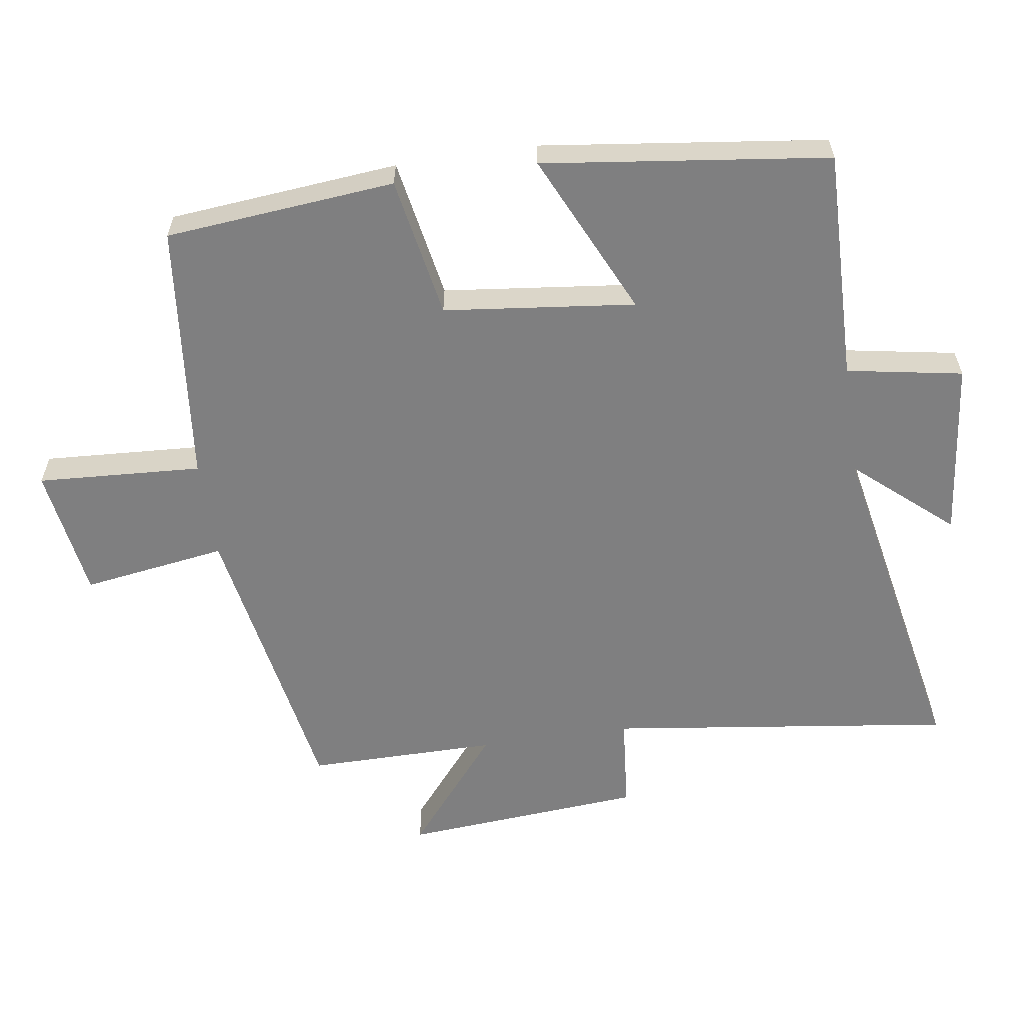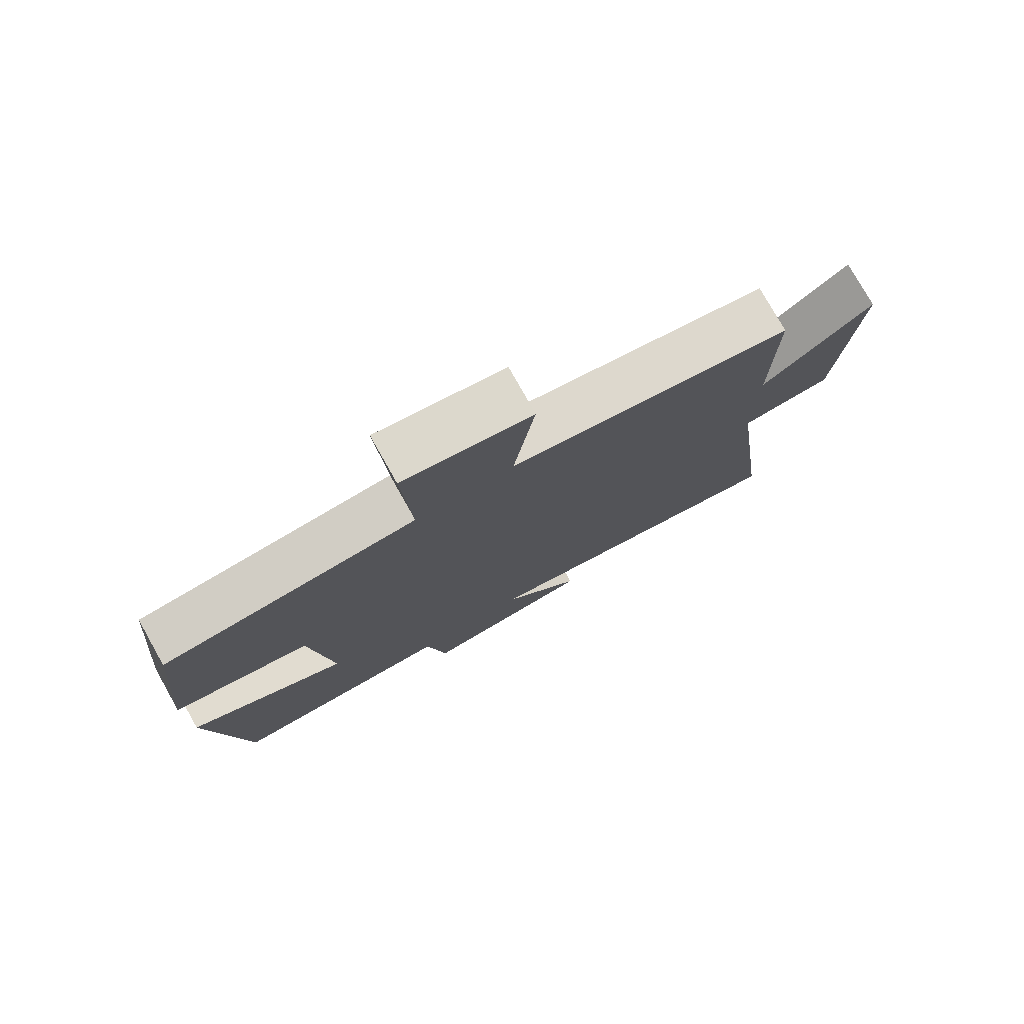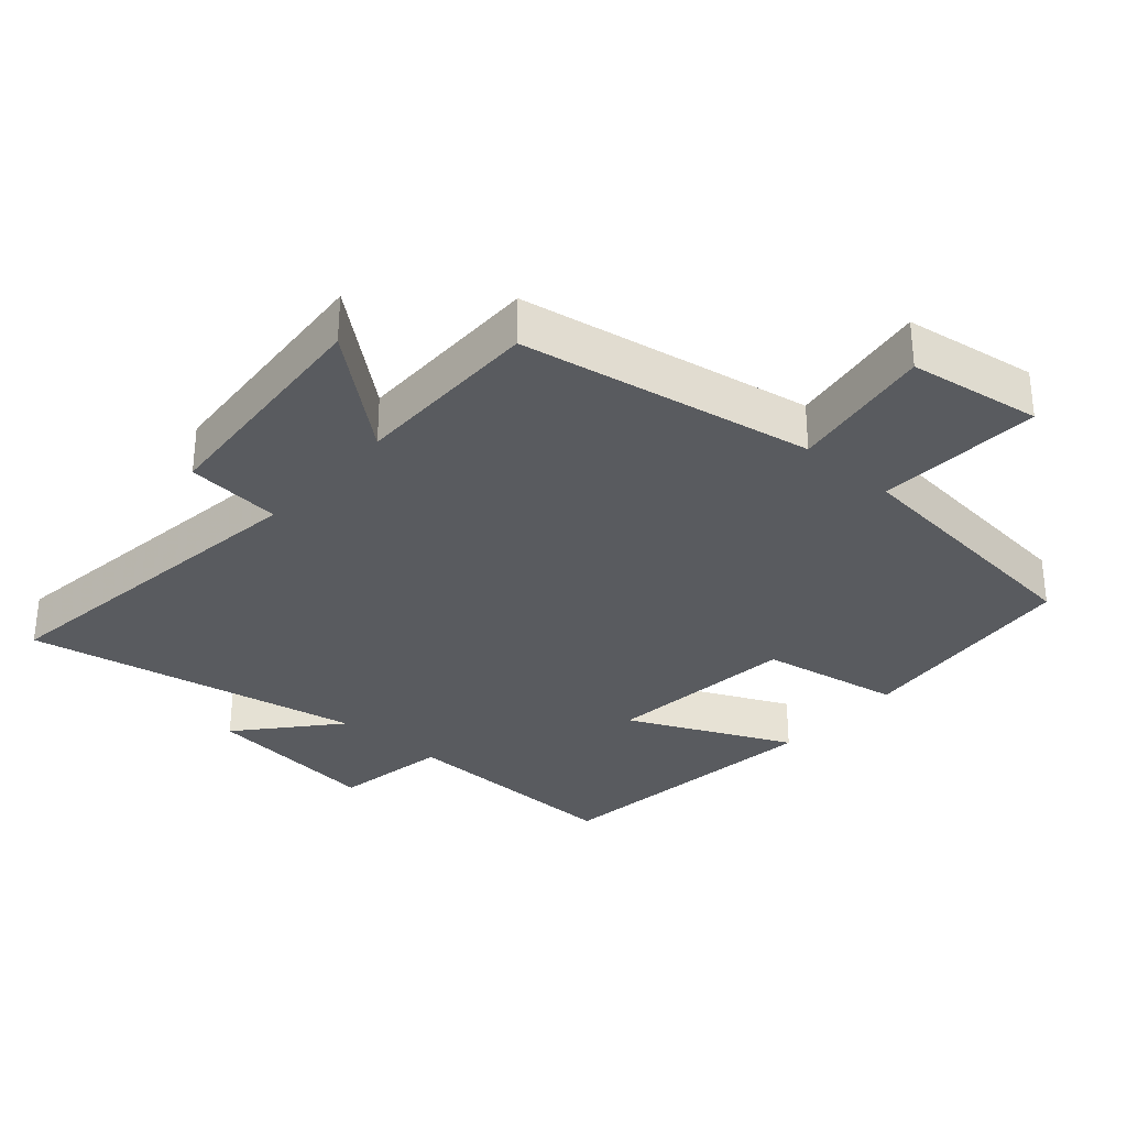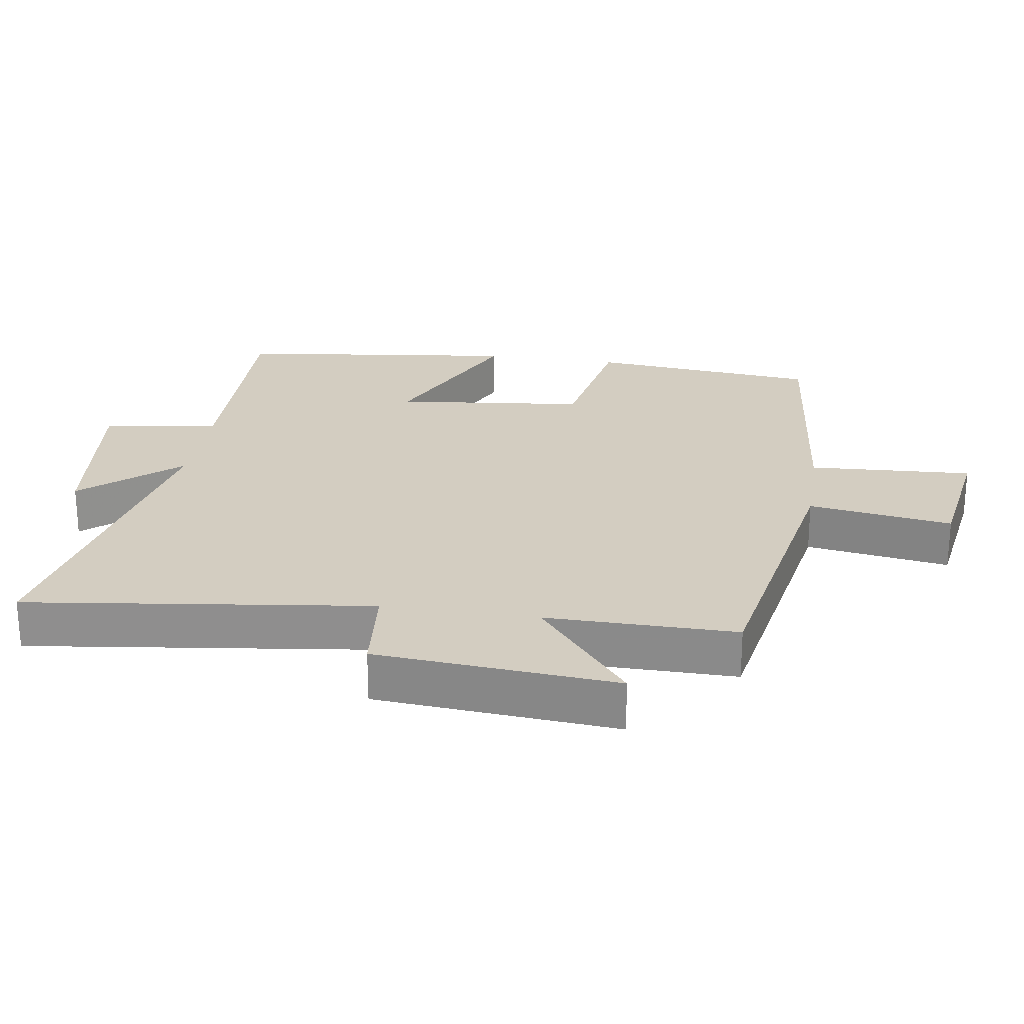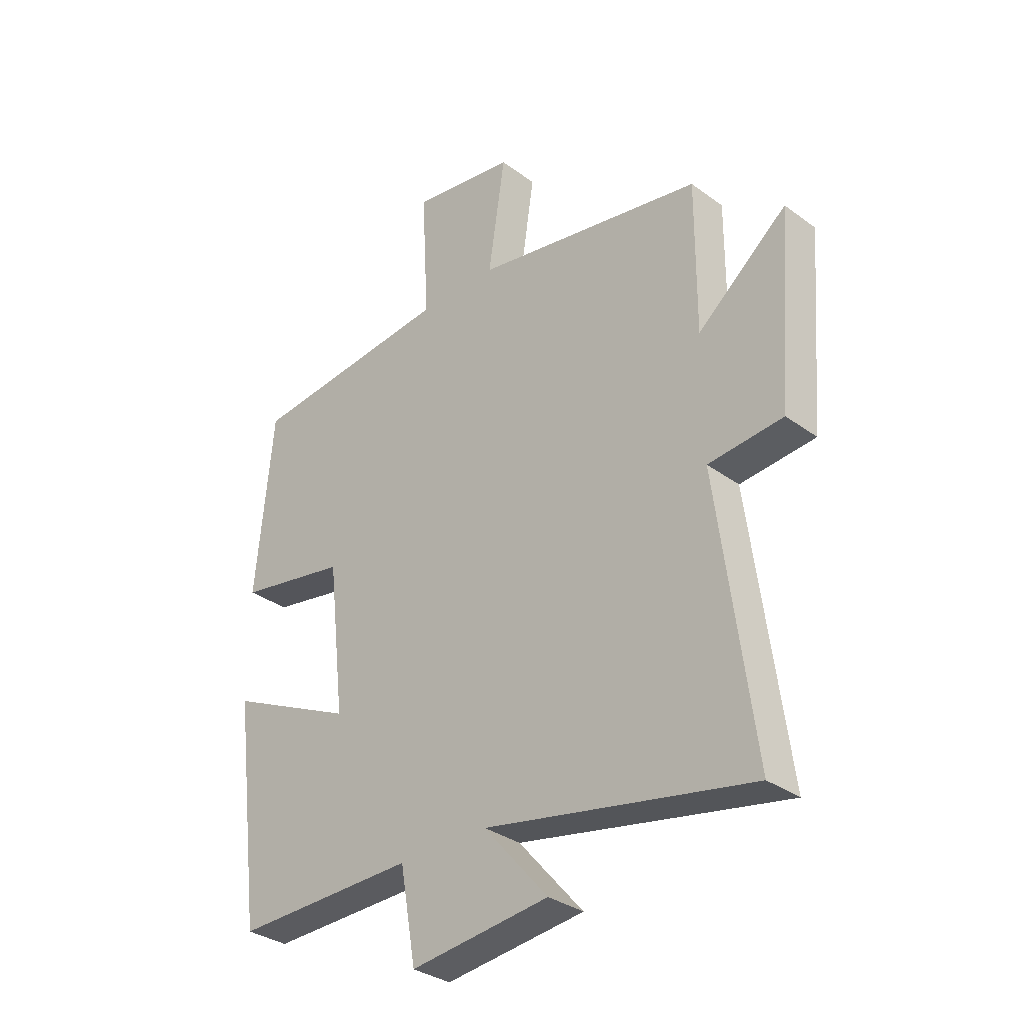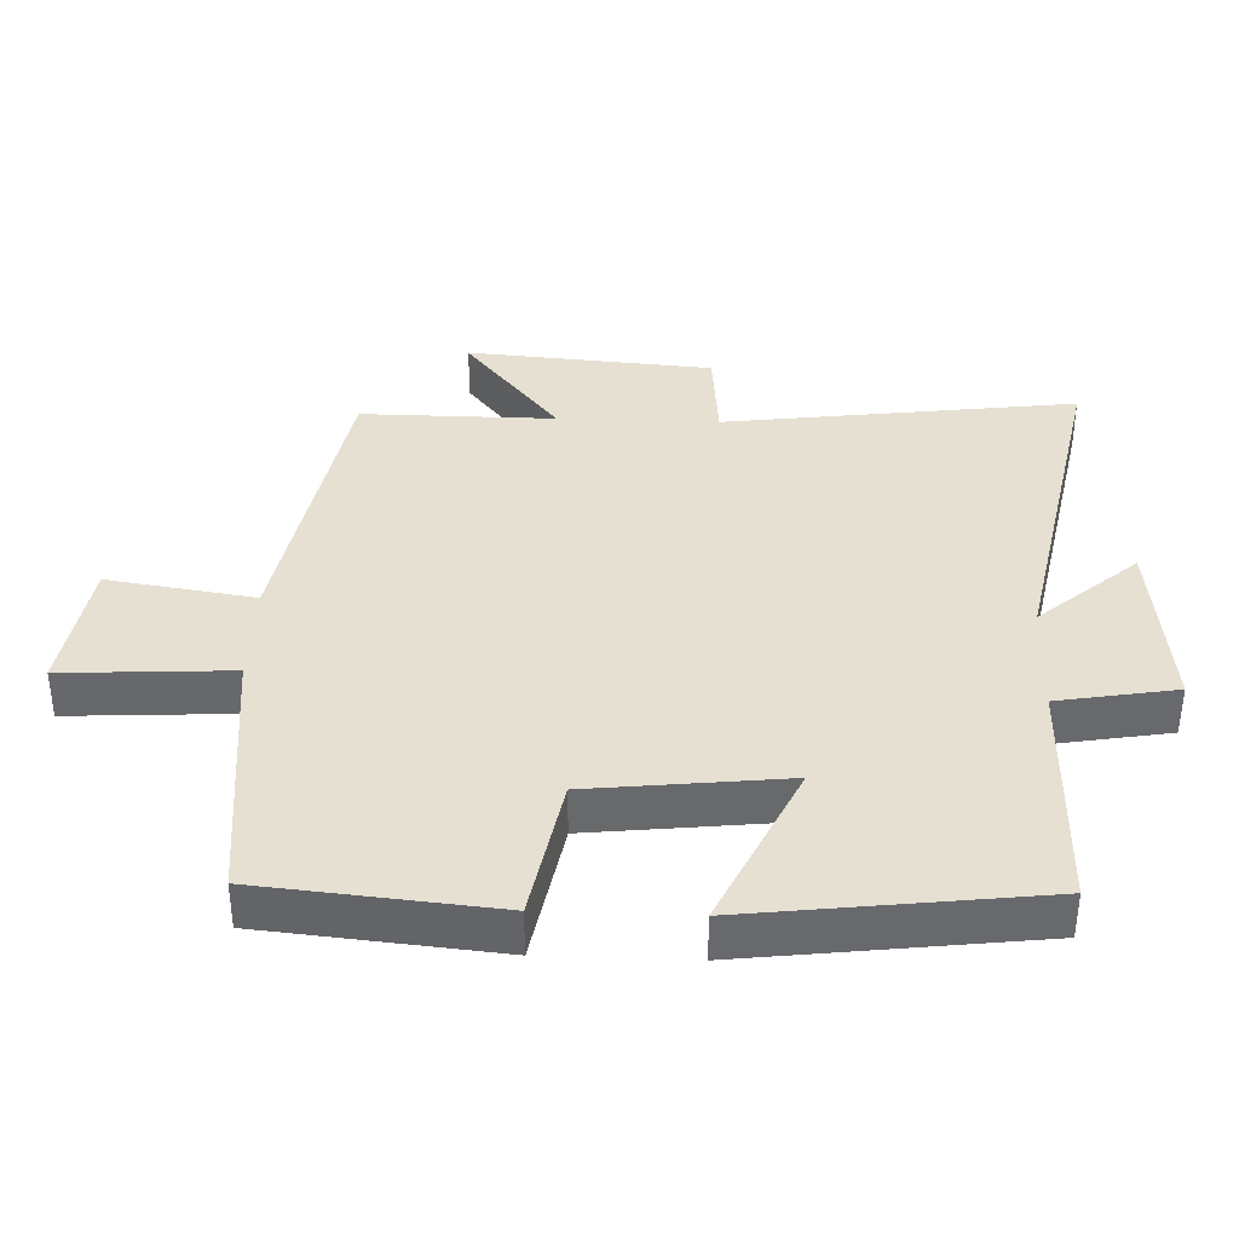
<metadata>
{"format":"obj","ext":"obj","renderer":"f3d","projection":"perspective","resolution":1024,"background":"white","views":[{"elev":-59.7,"azim":98.4,"up":"+Y"},{"elev":77.6,"azim":150.6,"up":"+Z"},{"elev":-32.1,"azim":-41.4,"up":"+Y"},{"elev":24.8,"azim":-81.2,"up":"+Y"},{"elev":-32.7,"azim":-135.4,"up":"+Z"},{"elev":37.7,"azim":92.2,"up":"+Y"}]}
</metadata>
<code>
v 0.447 0.07 -0.507
v 0.105 0.07 -0.5
v 0.075 0.07 -0.671
v -0.187 0.07 -0.641
v -0.065 0.07 -0.5
v -0.567 0.07 -0.598
v -0.5 0.07 -0.089
v -0.641 0.07 -0.076
v -0.669 0.07 0.28
v -0.5 0.07 0.141
v -0.501 0.07 0.422
v -0.067 0.07 0.5
v -0.099 0.07 0.713
v 0.097 0.07 0.743
v 0.083 0.07 0.5
v 0.468 0.07 0.46
v 0.5 0.07 0.121
v 0.292 0.07 0.083
v 0.26 0.07 -0.199
v 0.5 0.07 -0.087
v 0.447 0 -0.507
v 0.105 0 -0.5
v 0.075 0 -0.671
v -0.187 0 -0.641
v -0.065 0 -0.5
v -0.567 0 -0.598
v -0.5 0 -0.089
v -0.641 0 -0.076
v -0.669 0 0.28
v -0.5 0 0.141
v -0.501 0 0.422
v -0.067 0 0.5
v -0.099 0 0.713
v 0.097 0 0.743
v 0.083 0 0.5
v 0.468 0 0.46
v 0.5 0 0.121
v 0.292 0 0.083
v 0.26 0 -0.199
v 0.5 0 -0.087
f 19 20 1 2
f 18 19 2
f 15 16 17 18
f 15 18 2
f 12 13 14 15
f 10 11 12 15
f 10 15 2 3
f 7 8 9 10
f 5 6 7
f 5 7 10
f 3 4 5
f 3 5 10
f 22 21 40 39
f 22 39 38
f 38 37 36 35
f 22 38 35
f 35 34 33 32
f 35 32 31 30
f 23 22 35 30
f 30 29 28 27
f 27 26 25
f 30 27 25
f 25 24 23
f 30 25 23
f 1 21 22 2
f 2 22 23 3
f 3 23 24 4
f 4 24 25 5
f 5 25 26 6
f 6 26 27 7
f 7 27 28 8
f 8 28 29 9
f 9 29 30 10
f 10 30 31 11
f 11 31 32 12
f 12 32 33 13
f 13 33 34 14
f 14 34 35 15
f 15 35 36 16
f 16 36 37 17
f 17 37 38 18
f 18 38 39 19
f 19 39 40 20
f 20 40 21 1

</code>
